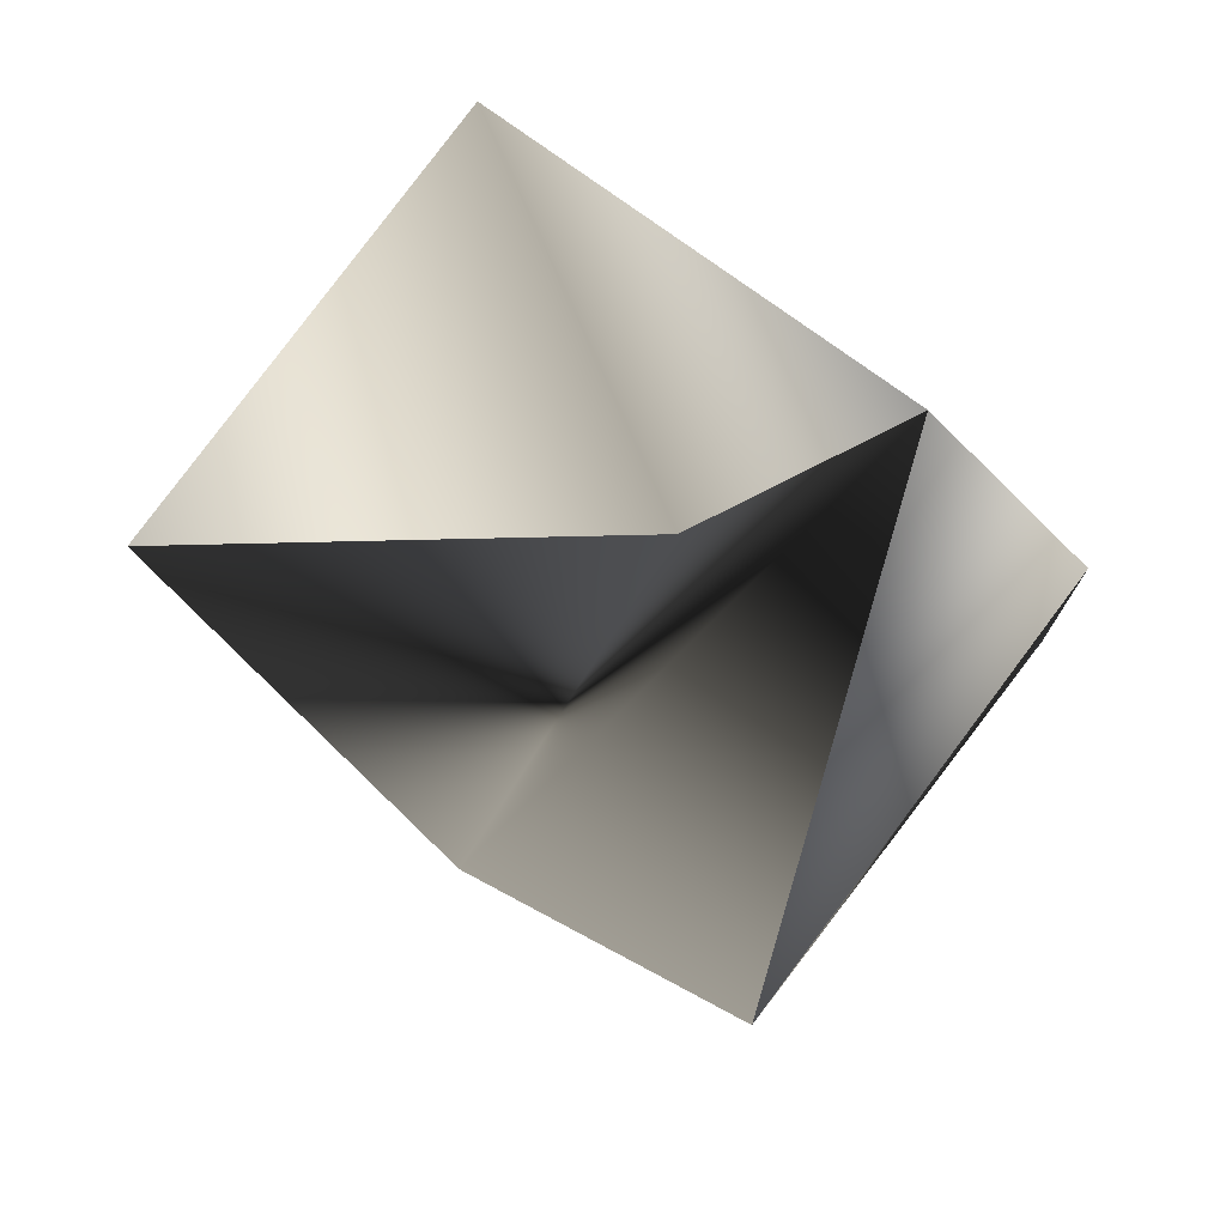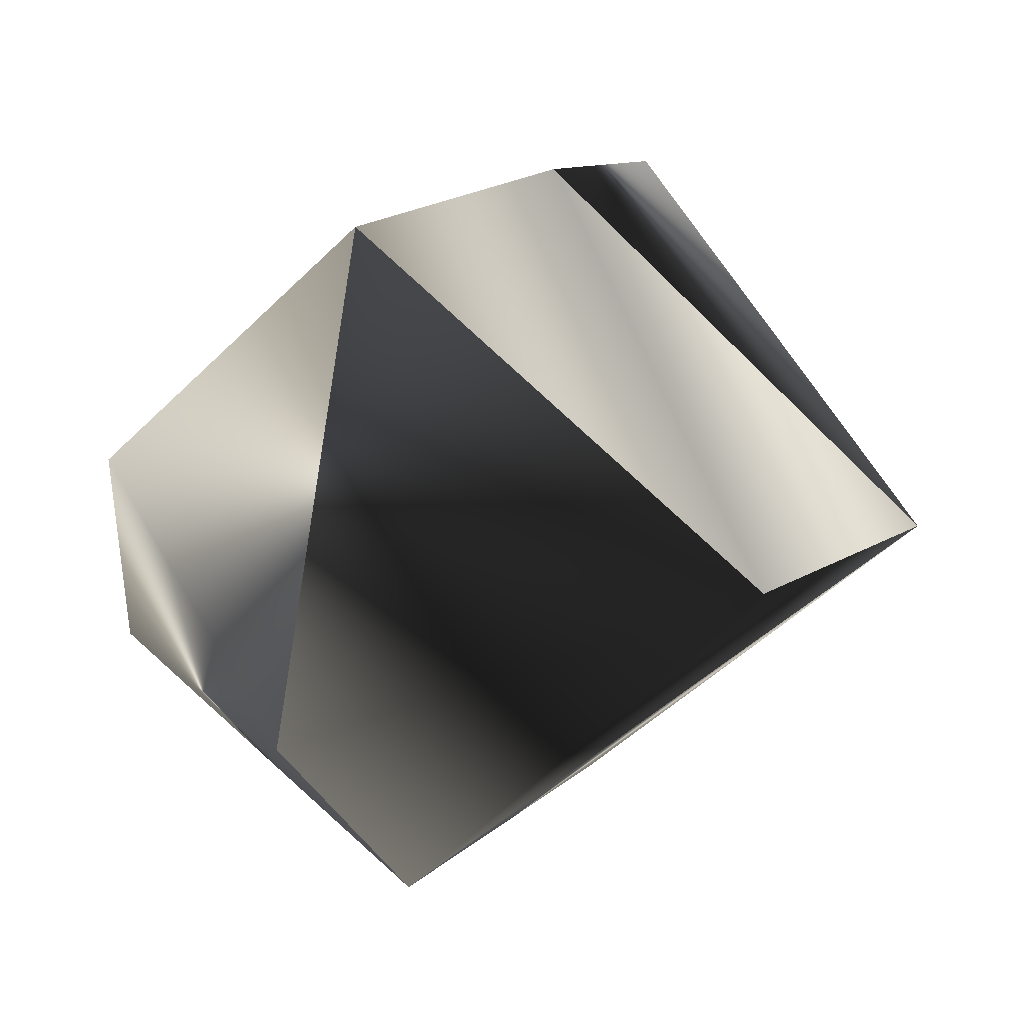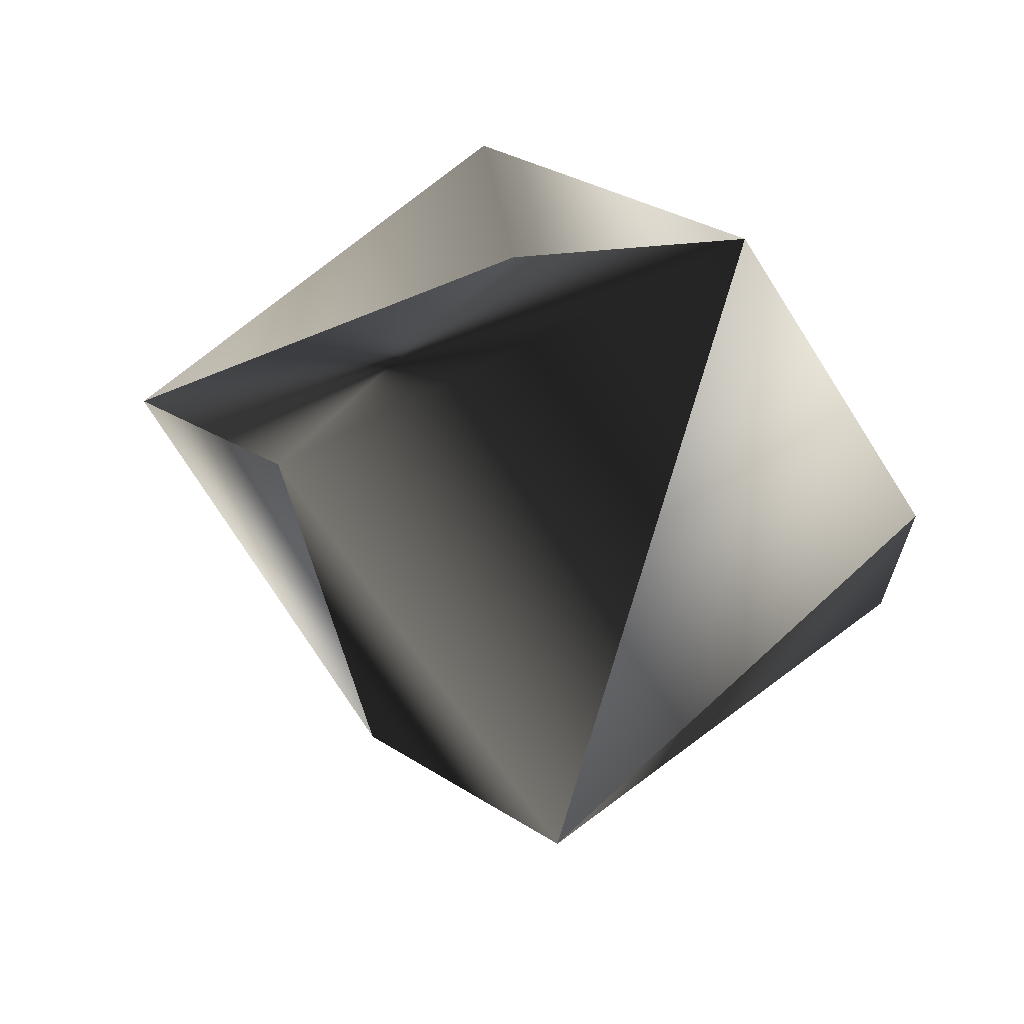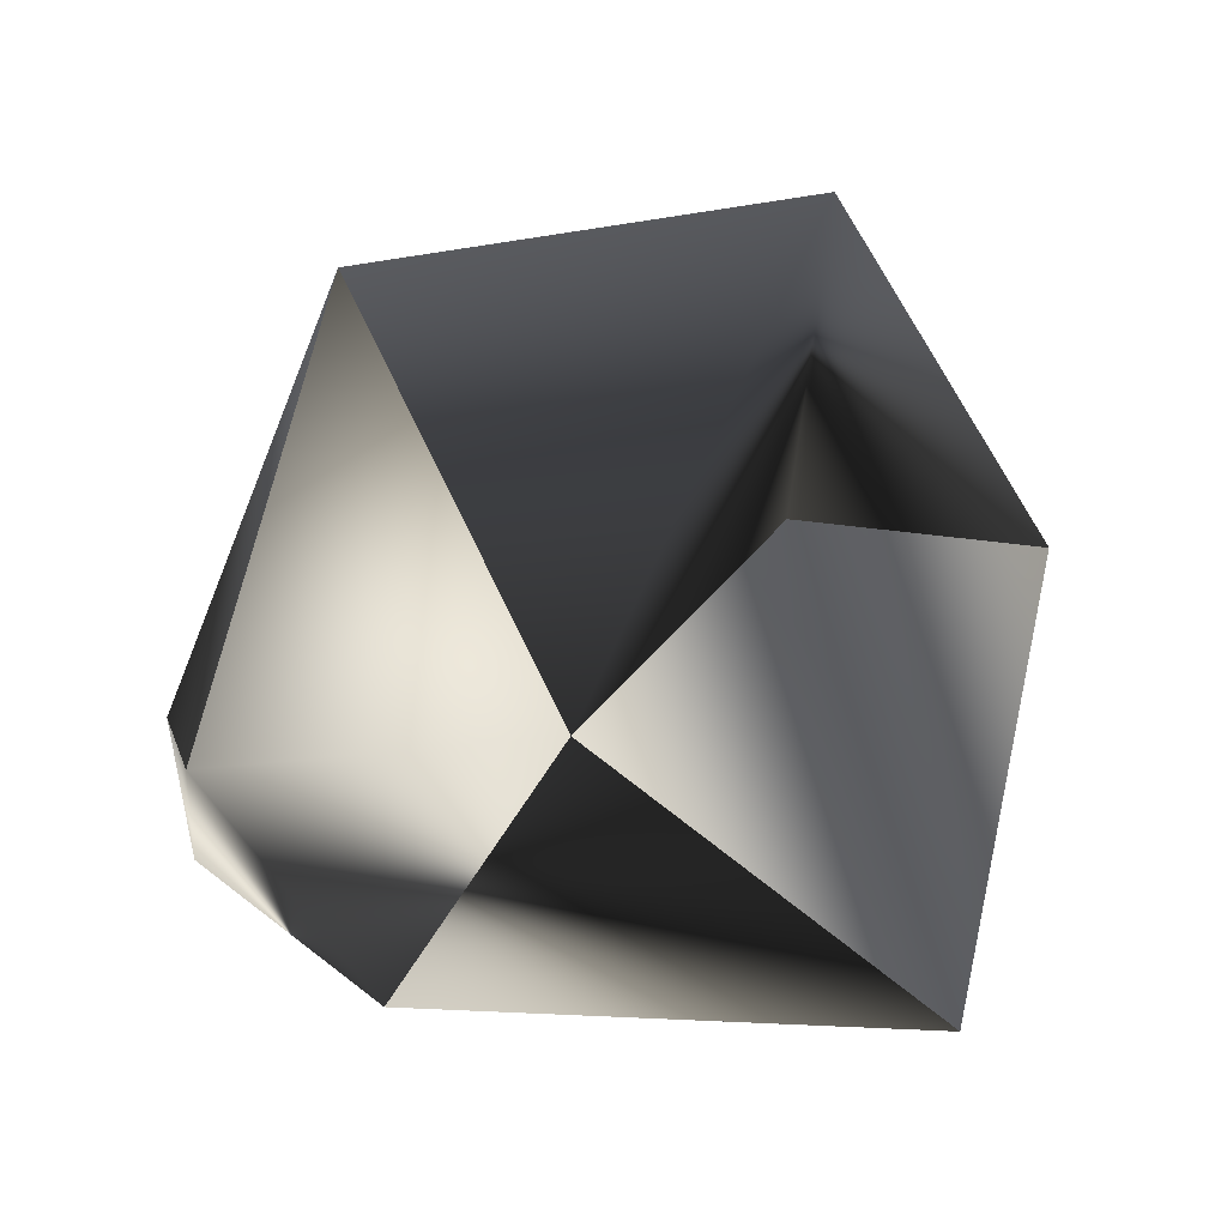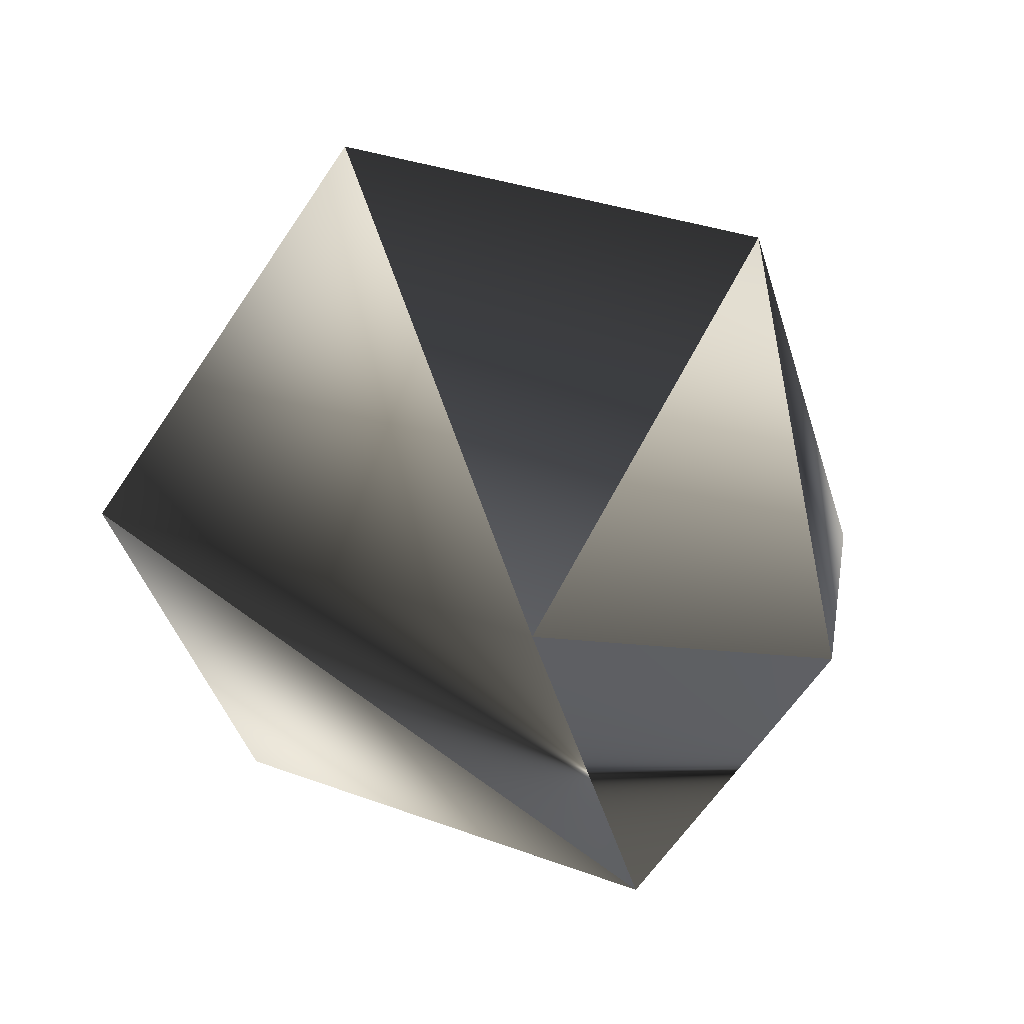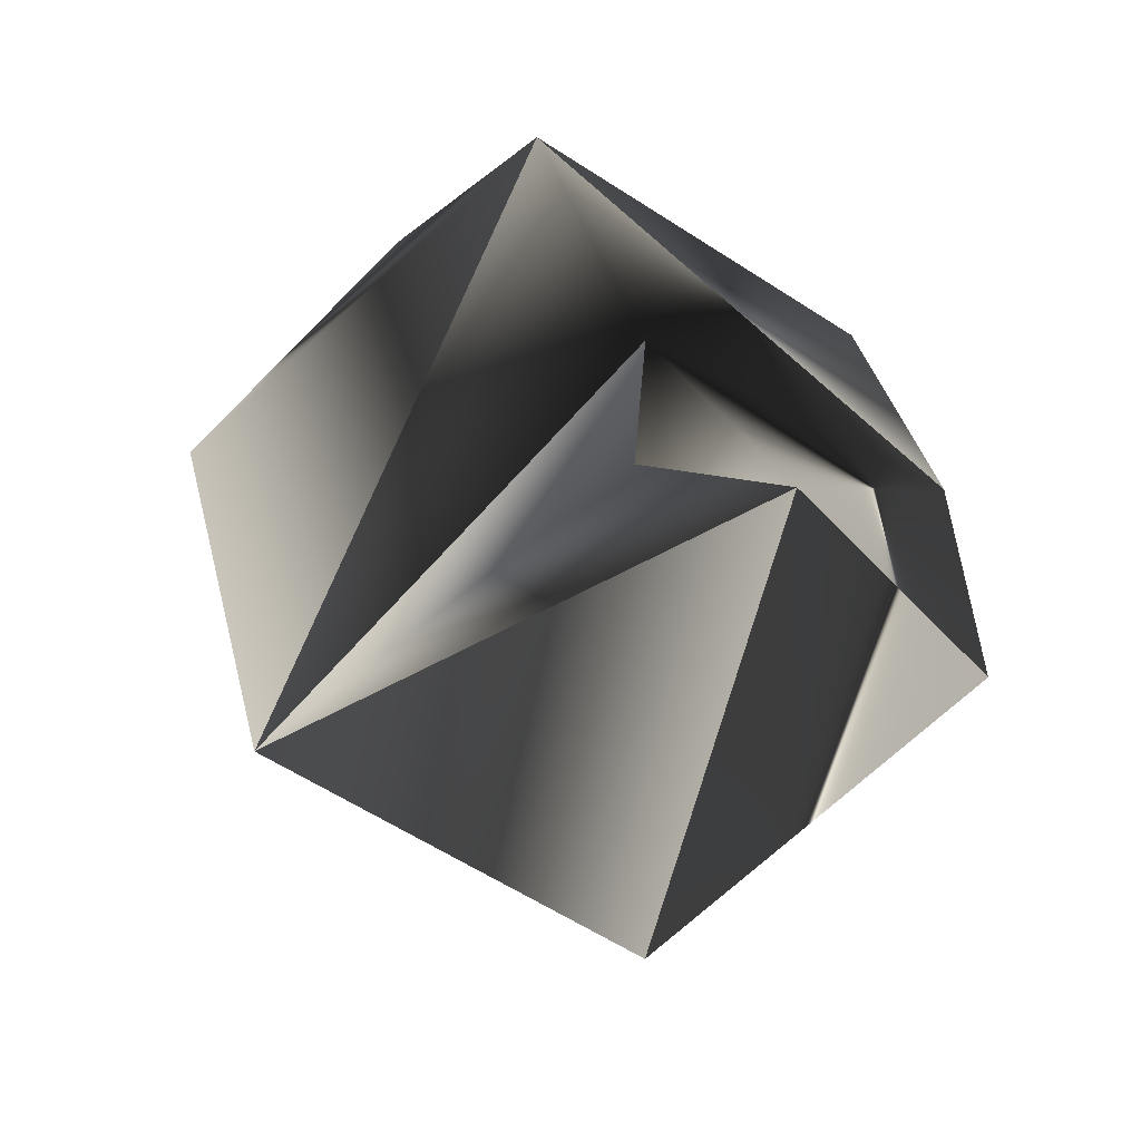
<metadata>
{"format":"obj","ext":"obj","renderer":"f3d","projection":"perspective","resolution":1024,"background":"white","views":[{"elev":52.2,"azim":-177.6,"up":"+Z"},{"elev":-37.3,"azim":-17.0,"up":"+Y"},{"elev":20.1,"azim":-162.3,"up":"+Z"},{"elev":18.0,"azim":-33.3,"up":"+Y"},{"elev":4.8,"azim":146.5,"up":"+Y"},{"elev":-23.0,"azim":-91.8,"up":"+Z"}]}
</metadata>
<code>
v -0.3446 0.8563 0.09403
v 0.04188 1.022 0.7462
v -0.7243 0.117 0.3421
v 0.1956 0.2717 -0.06151
v 0.5625 0.4196 0.6147
v -0.8089 0.3223 0.5149
v -0.5312 0.4633 1.002
v -0.7606 0.3358 0.3559
v -0.2153 0.6811 0.9996
v 0.0883 -0.08864 1.007
v -0.2309 -0.2216 0.2621
v -0.4934 -0.123 0.4487
f 4 2 5
f 1 4 2
f 7 1 6
f 7 1 2
f 9 2 5
f 9 10 5
f 9 7 2
f 9 7 10
f 12 7 6
f 12 7 10
f 11 4 5
f 11 10 5
f 11 12 10
f 3 1 4
f 3 11 4
f 3 12 6
f 3 11 12
f 8 1 6
f 8 3 6
f 8 3 1

</code>
